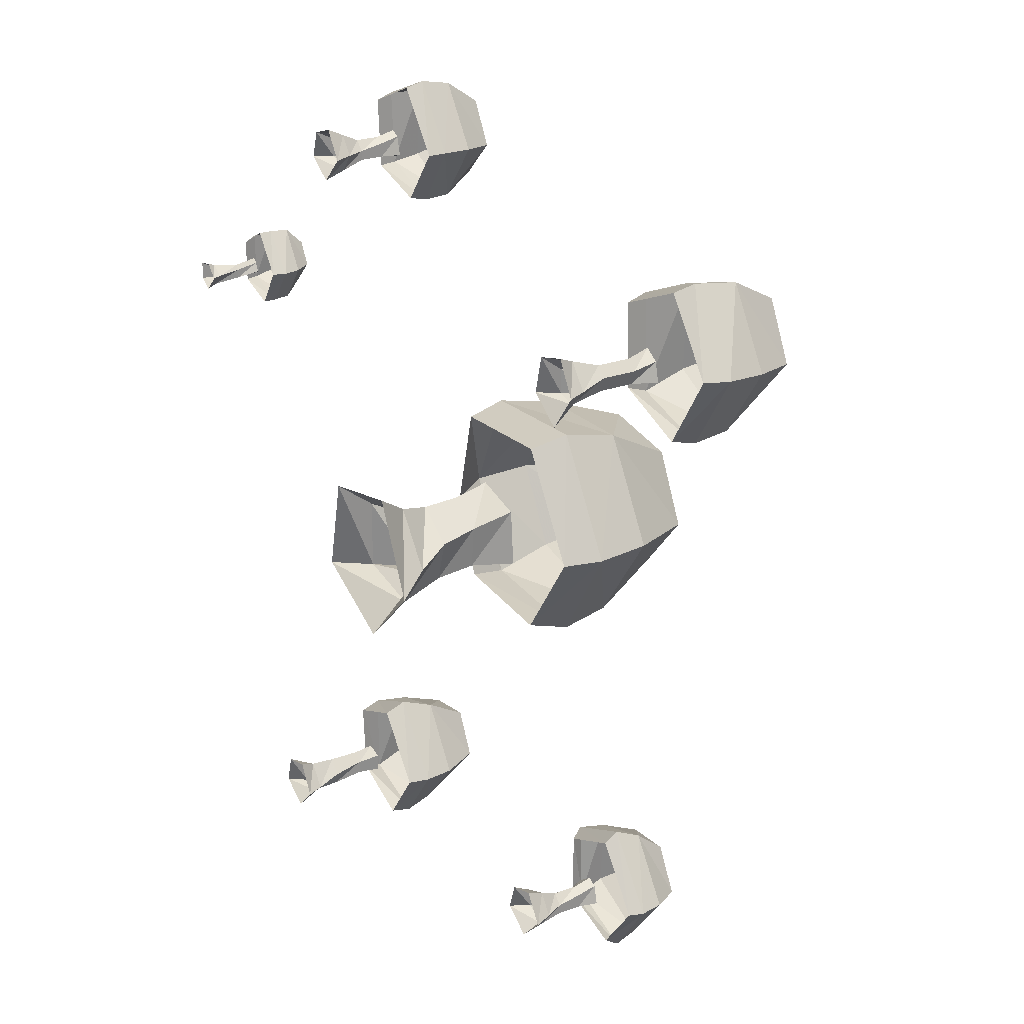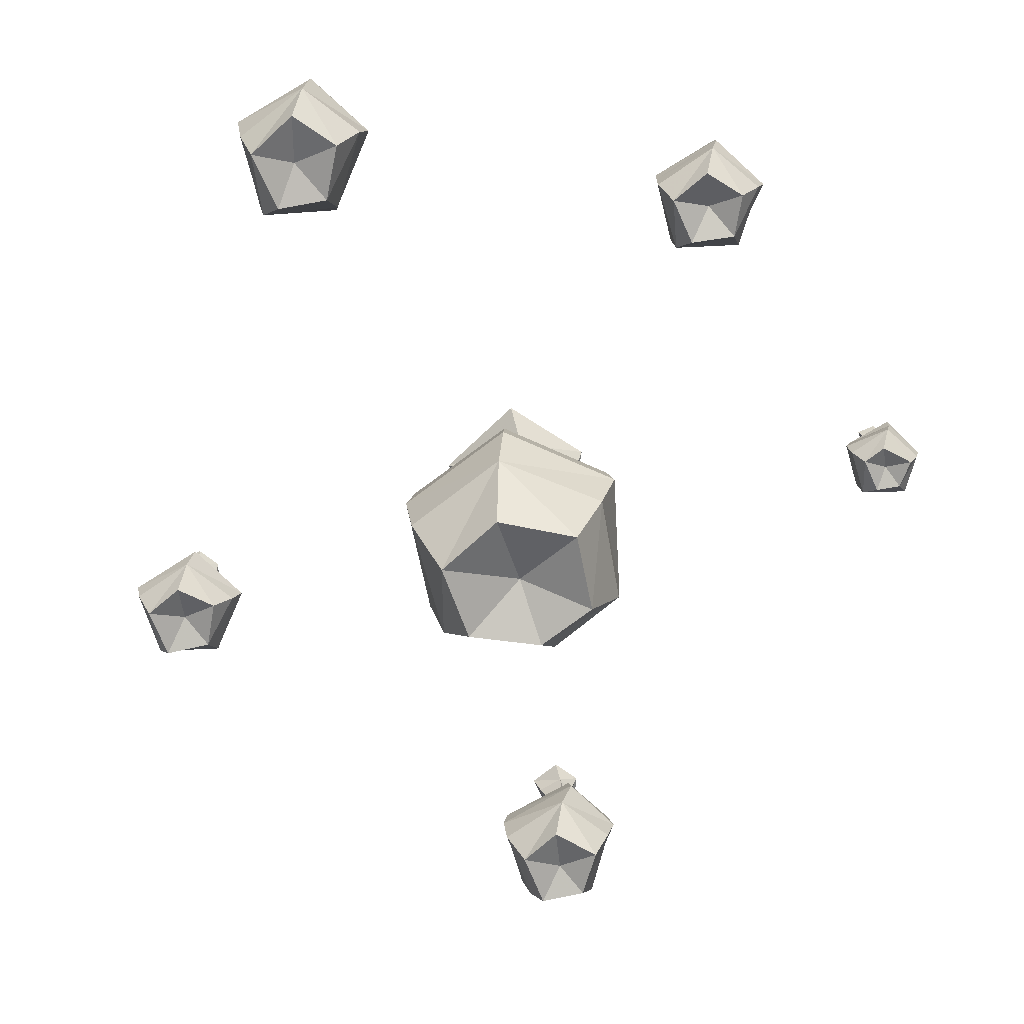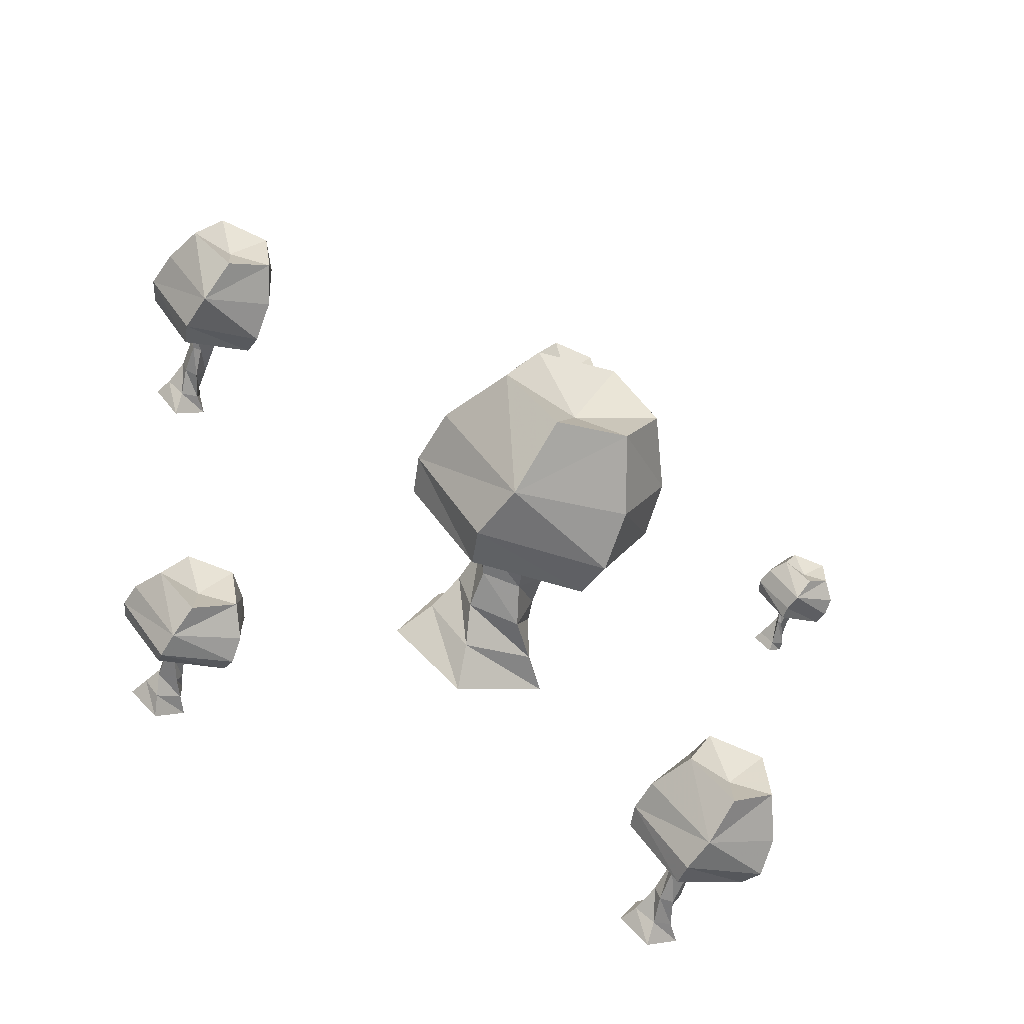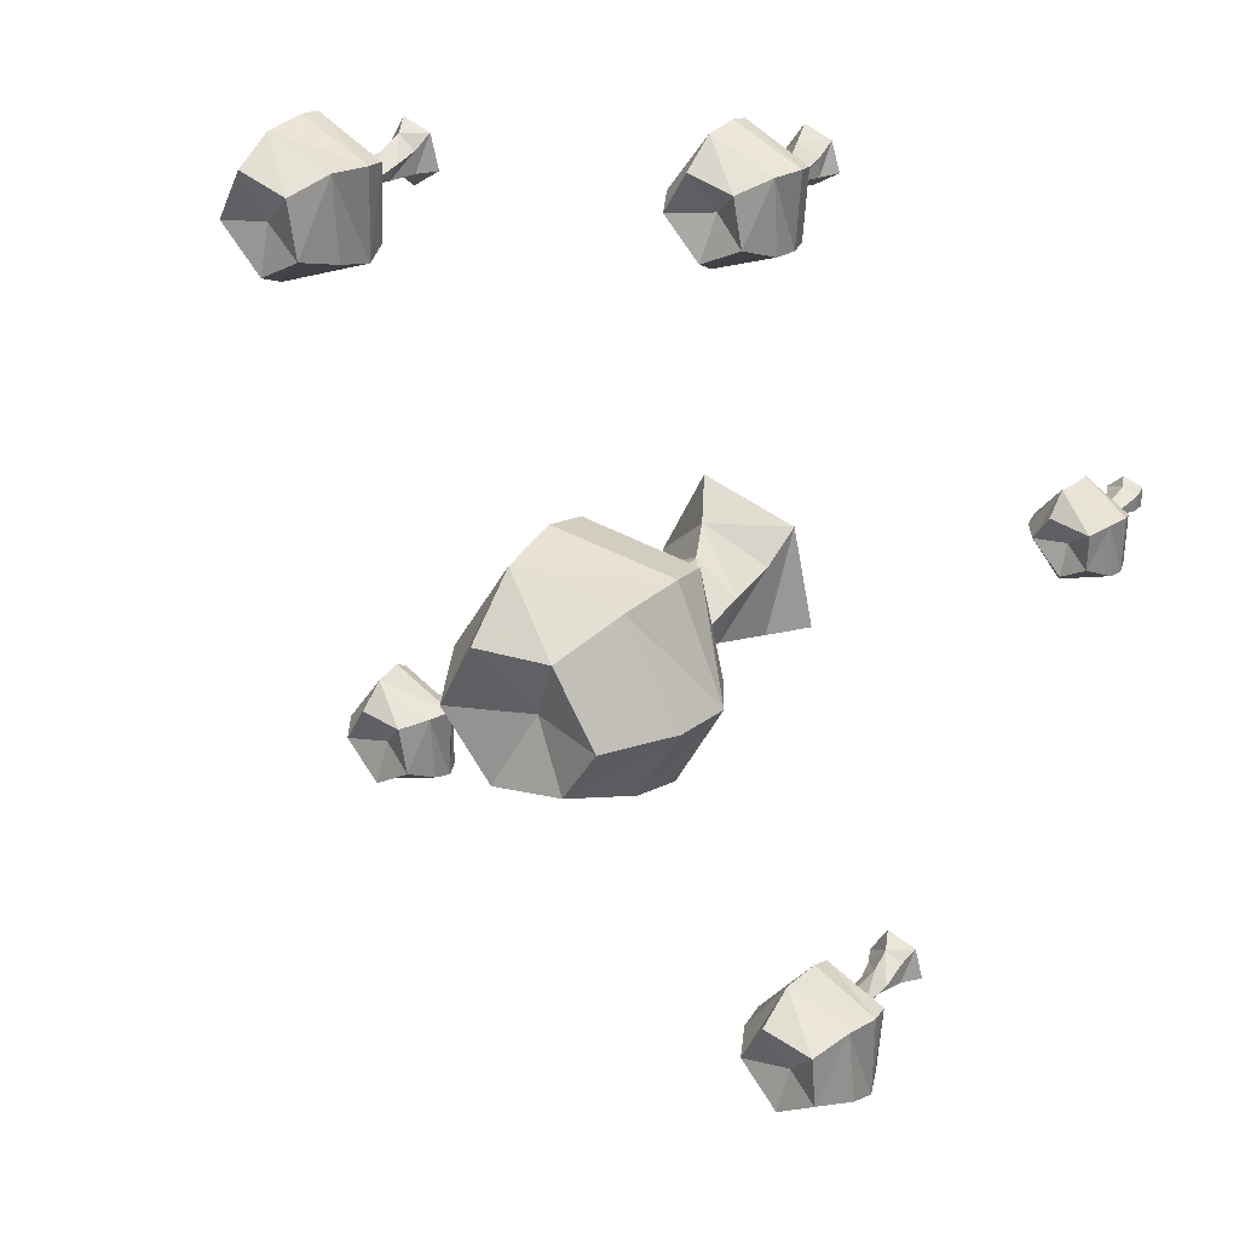
<metadata>
{"format":"obj","ext":"obj","renderer":"f3d","projection":"perspective","resolution":1024,"background":"white","views":[{"elev":25.1,"azim":-120.6,"up":"+Z"},{"elev":-68.8,"azim":-20.5,"up":"+Y"},{"elev":-57.8,"azim":-20.8,"up":"+Z"},{"elev":31.7,"azim":35.5,"up":"+Z"}]}
</metadata>
<code>
v 0.07812 -0.6484 -0.09375
v 0.1406 -0.6484 0.007812
v 0 -0.6016 0
v -0.05469 -0.6484 -0.125
v -0.08594 -0.5234 -0.1875
v 0.125 -0.5234 -0.1406
v 0.2031 -0.5234 0
v 0.1016 -0.5234 0.1719
v 0.0625 -0.6484 0.1328
v -0.08594 -0.6484 0.1094
v -0.1484 -0.6484 -0.01562
v -0.2188 -0.5234 0
v -0.2344 -0.4219 0
v -0.1172 -0.4219 -0.1875
v 0.125 -0.4219 -0.1719
v 0.2109 -0.4219 -0.007812
v 0.125 -0.4219 0.1875
v -0.1094 -0.5234 0.1797
v -0.1094 -0.4219 0.2031
v -0.2188 -0.3516 0
v -0.1016 -0.3516 -0.1719
v 0.1094 -0.3516 -0.1562
v 0.1641 -0.3516 -0.01562
v 0.1172 -0.3516 0.1719
v -0.1016 -0.3516 0.1875
v 0.07812 -0.3438 0.7891
v 0.03906 -0.3438 0.7188
v 0.1094 -0.3125 0.7266
v 0.1562 -0.3438 0.7734
v 0.07812 -0.2891 0.8281
v 0.007812 -0.2891 0.7266
v 0.08594 -0.2891 0.625
v 0.1016 -0.3438 0.6562
v 0.1719 -0.3438 0.6953
v 0.1875 -0.2891 0.7891
v 0.2031 -0.2422 0.7891
v 0.08594 -0.2422 0.8359
v 0.007812 -0.2422 0.7266
v 0.07812 -0.2422 0.625
v 0.1953 -0.2422 0.6641
v 0.1953 -0.2891 0.6719
v -0.5703 -0.4375 0.5156
v -0.6484 -0.4141 0.5547
v -0.6484 -0.4375 0.4688
v -0.6719 -0.3672 0.4297
v -0.5469 -0.3672 0.4922
v -0.5547 -0.3672 0.6406
v -0.5859 -0.4375 0.6172
v -0.6797 -0.4375 0.6406
v -0.7266 -0.4375 0.5469
v -0.7578 -0.3672 0.5547
v -0.7734 -0.2969 0.5625
v -0.6875 -0.2969 0.4297
v -0.5469 -0.2969 0.4688
v -0.5391 -0.2969 0.6328
v -0.6797 -0.3672 0.6797
v -0.6719 -0.2969 0.6875
v -0.7578 -0.2578 0.5625
v -0.6797 -0.2578 0.4375
v -0.5547 -0.2578 0.4844
v -0.5469 -0.2578 0.625
v -0.6719 -0.2578 0.6797
v -0.5 -0.3203 -0.4688
v -0.5625 -0.2969 -0.4375
v -0.5703 -0.3203 -0.5156
v -0.5859 -0.2734 -0.5391
v -0.4766 -0.2734 -0.4922
v -0.4844 -0.2734 -0.375
v -0.5156 -0.3203 -0.3828
v -0.5938 -0.3203 -0.375
v -0.6328 -0.3203 -0.4453
v -0.6641 -0.2734 -0.4375
v -0.6719 -0.2344 -0.4375
v -0.5938 -0.2344 -0.5469
v -0.4766 -0.2344 -0.5078
v -0.4688 -0.2344 -0.375
v -0.5938 -0.2734 -0.3359
v -0.5859 -0.2344 -0.3203
v -0.6641 -0.2109 -0.4375
v -0.5938 -0.2109 -0.5312
v -0.4844 -0.2109 -0.5
v -0.4844 -0.2109 -0.3828
v -0.5859 -0.2109 -0.3359
v 0.3984 -0.4219 -0.6875
v 0.3906 -0.4219 -0.5938
v 0.3359 -0.3984 -0.6562
v 0.3281 -0.4219 -0.7344
v 0.3125 -0.3516 -0.7656
v 0.4297 -0.3516 -0.7109
v 0.4141 -0.3516 -0.5781
v 0.2969 -0.3516 -0.5391
v 0.2969 -0.4219 -0.5781
v 0.2578 -0.4219 -0.6562
v 0.2188 -0.3516 -0.6562
v 0.2109 -0.2969 -0.6562
v 0.2969 -0.2969 -0.7734
v 0.4297 -0.2969 -0.7344
v 0.4297 -0.2969 -0.5781
v 0.3125 -0.2969 -0.5234
v 0.6953 -0.2578 0.3203
v 0.6953 -0.2578 0.375
v 0.6562 -0.2422 0.3438
v 0.6562 -0.2578 0.2969
v 0.6406 -0.2266 0.2734
v 0.7188 -0.2266 0.3047
v 0.7109 -0.2266 0.3828
v 0.6328 -0.2266 0.4141
v 0.6328 -0.2578 0.3828
v 0.6094 -0.2578 0.3438
v 0.5859 -0.2266 0.3438
v 0.5781 -0.1953 0.3438
v 0.6328 -0.1953 0.2734
v 0.7188 -0.1953 0.2969
v 0.7188 -0.1953 0.3828
v 0.6406 -0.1953 0.4141
v 0.1953 -0.2109 0.7812
v 0.08594 -0.2109 0.8281
v 0.007812 -0.2109 0.7266
v 0.07812 -0.2109 0.6328
v 0.1875 -0.2109 0.6641
v 0.5859 -0.1719 0.3438
v 0.6406 -0.1719 0.4141
v 0.7109 -0.1719 0.375
v 0.7109 -0.1719 0.2969
v 0.6328 -0.1719 0.2734
v 0.3125 -0.2578 -0.5391
v 0.4219 -0.2578 -0.5859
v 0.4141 -0.2578 -0.7188
v 0.2969 -0.2578 -0.7656
v 0.2188 -0.2578 -0.6562
v -0.6953 -0.0625 0.5547
v -0.6797 -0.09375 0.5547
v -0.6484 -0.09375 0.5938
v -0.6641 -0.0625 0.6094
v -0.6094 -0.0625 0.5938
v -0.6172 -0.09375 0.5703
v -0.6172 -0.09375 0.5312
v -0.5938 -0.0625 0.5312
v -0.6484 -0.09375 0.5234
v -0.6484 -0.0625 0.4922
v -0.5625 -0.0625 -0.4844
v -0.5703 -0.09375 -0.4688
v -0.5938 -0.09375 -0.4375
v -0.6094 -0.0625 -0.4375
v -0.5703 -0.09375 -0.4062
v -0.5781 -0.0625 -0.3906
v -0.5312 -0.0625 -0.4062
v -0.5312 -0.09375 -0.4219
v -0.5312 -0.09375 -0.4531
v -0.5156 -0.0625 -0.4531
v -0.02344 -0.0625 -0.1484
v -0.03125 -0.125 -0.09375
v -0.1016 -0.125 0
v -0.1484 -0.0625 -0.02344
v -0.03125 -0.125 0.09375
v -0.07031 -0.0625 0.1406
v 0.1016 -0.0625 0.1016
v 0.09375 -0.125 0.05469
v 0.09375 -0.125 -0.07031
v 0.1406 -0.0625 -0.07031
v 0.1406 -0.0625 0.7578
v 0.1406 -0.09375 0.7109
v 0.1562 -0.0625 0.7109
v 0.1016 -0.09375 0.6953
v 0.1094 -0.0625 0.6797
v 0.07812 -0.09375 0.7266
v 0.0625 -0.0625 0.7266
v 0.1016 -0.09375 0.7578
v 0.09375 -0.0625 0.7734
v 0.1406 -0.09375 0.7422
v 0.125 -0.125 0.7109
v 0.09375 -0.125 0.7109
v 0.09375 -0.125 0.7266
v 0.1094 -0.125 0.7422
v 0.1328 -0.125 0.7266
v 0.1094 -0.1641 0.7109
v 0.09375 -0.1641 0.7109
v 0.09375 -0.1641 0.7344
v 0.1094 -0.1641 0.7422
v 0.125 -0.1641 0.7266
v 0.1094 -0.1953 0.7031
v 0.08594 -0.1953 0.7109
v 0.09375 -0.1953 0.7422
v 0.1094 -0.1953 0.75
v 0.1406 -0.1953 0.7266
v 0.3828 -0.0625 -0.6719
v 0.3594 -0.09375 -0.6719
v 0.3281 -0.09375 -0.6797
v 0.3281 -0.0625 -0.7031
v 0.2969 -0.09375 -0.6562
v 0.2812 -0.0625 -0.6562
v 0.3281 -0.09375 -0.6172
v 0.3125 -0.0625 -0.6016
v 0.3672 -0.0625 -0.6172
v 0.3594 -0.09375 -0.6328
v 0.6562 -0.0625 0.3125
v 0.6562 -0.07812 0.3203
v 0.6328 -0.07812 0.3438
v 0.625 -0.0625 0.3438
v 0.6562 -0.07812 0.3594
v 0.6484 -0.0625 0.3672
v 0.6797 -0.0625 0.3594
v 0.6797 -0.07812 0.3516
v 0.6797 -0.07812 0.3281
v 0.6797 -0.0625 0.3281
v 0.6484 -0.125 0.3438
v 0.6562 -0.125 0.3516
v 0.6719 -0.125 0.3438
v 0.6562 -0.125 0.3281
v 0.6484 -0.125 0.3281
v 0.6484 -0.1641 0.3516
v 0.6562 -0.1641 0.3594
v 0.6797 -0.1641 0.3438
v 0.6562 -0.1641 0.3281
v 0.6406 -0.1641 0.3359
v 0.3594 -0.1406 -0.6484
v 0.3438 -0.1406 -0.6719
v 0.3203 -0.1406 -0.6719
v 0.3125 -0.1406 -0.6484
v 0.3359 -0.1406 -0.625
v 0.3516 -0.1953 -0.6562
v 0.3438 -0.1953 -0.6719
v 0.3203 -0.1953 -0.6641
v 0.3203 -0.1953 -0.6406
v 0.3359 -0.1953 -0.625
v 0.3594 -0.2344 -0.6562
v 0.3359 -0.2344 -0.6719
v 0.3125 -0.2344 -0.6641
v 0.3125 -0.2344 -0.6328
v 0.3438 -0.2344 -0.625
v -0.07031 -0.1875 0.02344
v 0 -0.1875 0.07031
v 0.07812 -0.1875 0.02344
v 0.04688 -0.1875 -0.07031
v -0.04688 -0.1875 -0.05469
v -0.5781 -0.125 -0.4531
v -0.5781 -0.125 -0.4375
v -0.5625 -0.125 -0.4219
v -0.5391 -0.125 -0.4375
v -0.5469 -0.125 -0.4531
v -0.6562 -0.1406 0.5391
v -0.6641 -0.1406 0.5625
v -0.6484 -0.1406 0.5781
v -0.6172 -0.1406 0.5625
v -0.6328 -0.1406 0.5312
v -0.6562 -0.1953 0.5391
v -0.6641 -0.1953 0.5625
v -0.6484 -0.1953 0.5781
v -0.6172 -0.1953 0.5547
v -0.6406 -0.1953 0.5391
v -0.6719 -0.2344 0.5391
v -0.6641 -0.2344 0.5703
v -0.6406 -0.2344 0.5859
v -0.6172 -0.2344 0.5547
v -0.6484 -0.2344 0.5312
v -0.5469 -0.1641 -0.4375
v -0.5625 -0.1641 -0.4531
v -0.5781 -0.1641 -0.4531
v -0.5781 -0.1641 -0.4297
v -0.5625 -0.1641 -0.4219
v 0.07031 -0.2578 0
v 0.02344 -0.2578 -0.05469
v -0.04688 -0.2578 -0.04688
v -0.05469 -0.2578 0.03125
v 0.007812 -0.2578 0.07031
v -0.07031 -0.3281 0.05469
v 0.02344 -0.3281 0.07812
v 0.09375 -0.3281 0
v 0.007812 -0.3281 -0.07812
v -0.07812 -0.3281 -0.04688
v -0.5312 -0.1953 -0.4375
v -0.5625 -0.1953 -0.4609
v -0.5859 -0.1953 -0.4531
v -0.5781 -0.1953 -0.4219
v -0.5625 -0.1953 -0.4141
f 1 2 3
f 1 3 4
f 2 9 3
f 3 9 10
f 3 10 11
f 3 11 4
f 5 12 13
f 5 13 14
f 5 14 15
f 5 15 6
f 6 15 16
f 6 16 7
f 7 16 8
f 8 16 17
f 8 17 18
f 12 18 13
f 13 18 19
f 17 19 18
f 26 27 28
f 26 28 29
f 27 33 28
f 28 33 34
f 28 34 29
f 30 35 36
f 30 36 37
f 30 37 38
f 30 38 31
f 31 38 32
f 32 38 39
f 32 39 40
f 32 40 41
f 42 43 44
f 42 48 43
f 43 48 49
f 43 49 50
f 43 50 44
f 45 51 52
f 45 52 53
f 45 53 54
f 45 54 46
f 46 54 47
f 47 54 55
f 47 55 56
f 51 56 52
f 52 56 57
f 55 57 56
f 63 64 65
f 63 69 64
f 64 69 70
f 64 70 71
f 64 71 65
f 66 72 73
f 66 73 74
f 66 74 75
f 66 75 67
f 67 75 68
f 68 75 76
f 68 76 77
f 72 77 73
f 73 77 78
f 76 78 77
f 84 85 86
f 84 86 87
f 85 92 86
f 86 92 93
f 86 93 87
f 88 94 95
f 88 95 96
f 88 96 97
f 88 97 89
f 89 97 90
f 90 97 98
f 90 98 91
f 91 98 99
f 91 99 95
f 91 95 94
f 100 101 102
f 100 102 103
f 101 108 102
f 102 108 109
f 102 109 103
f 104 110 111
f 104 111 112
f 104 112 113
f 104 113 105
f 105 113 106
f 106 113 114
f 106 114 107
f 107 114 115
f 107 115 111
f 107 111 110
f 40 35 41
f 40 36 35
f 1 4 5
f 1 5 6
f 1 6 7
f 1 7 2
f 2 7 8
f 2 8 9
f 4 11 5
f 5 11 12
f 8 18 9
f 9 18 10
f 10 18 11
f 11 18 12
f 26 29 30
f 26 30 27
f 27 30 31
f 27 31 32
f 27 32 33
f 29 34 35
f 29 35 30
f 32 41 34
f 32 34 33
f 42 44 45
f 42 45 46
f 42 46 47
f 42 47 48
f 44 50 45
f 45 50 51
f 47 56 48
f 48 56 49
f 49 56 50
f 50 56 51
f 63 65 66
f 63 66 67
f 63 67 68
f 63 68 69
f 65 71 66
f 66 71 72
f 68 77 69
f 69 77 70
f 70 77 71
f 71 77 72
f 84 87 88
f 84 88 89
f 84 89 90
f 84 90 85
f 85 90 91
f 85 91 92
f 87 93 88
f 88 93 94
f 91 94 93
f 91 93 92
f 100 103 104
f 100 104 105
f 100 105 106
f 100 106 101
f 101 106 107
f 101 107 108
f 103 109 104
f 104 109 110
f 107 110 109
f 107 109 108
f 41 35 34
f 13 19 20
f 13 20 21
f 13 21 14
f 14 21 22
f 14 22 15
f 15 22 23
f 15 23 16
f 16 23 24
f 16 24 17
f 17 24 25
f 17 25 19
f 52 57 58
f 52 58 59
f 52 59 53
f 53 59 60
f 53 60 54
f 54 60 61
f 54 61 55
f 55 61 62
f 55 62 57
f 73 78 79
f 73 79 80
f 73 80 74
f 74 80 81
f 74 81 75
f 75 81 82
f 75 82 76
f 76 82 83
f 76 83 78
f 36 40 116
f 36 116 117
f 36 117 37
f 37 117 118
f 37 118 38
f 38 118 119
f 38 119 39
f 39 119 120
f 39 120 40
f 40 120 116
f 121 111 115
f 121 115 122
f 122 115 114
f 122 114 123
f 123 114 113
f 123 113 124
f 124 113 112
f 124 112 125
f 125 112 111
f 125 111 121
f 126 99 98
f 126 98 127
f 127 98 97
f 127 97 128
f 128 97 96
f 128 96 129
f 129 96 95
f 129 95 130
f 130 95 99
f 130 99 126
f 20 19 25
f 79 78 83
f 58 57 62
f 131 132 133
f 131 133 134
f 134 133 135
f 135 133 136
f 135 136 137
f 135 137 138
f 138 137 139
f 138 139 140
f 140 139 132
f 140 132 131
f 141 142 143
f 141 143 144
f 144 143 145
f 144 145 146
f 146 145 147
f 147 145 148
f 147 148 149
f 147 149 150
f 150 149 142
f 150 142 141
f 151 152 153
f 151 153 154
f 154 153 155
f 154 155 156
f 156 155 157
f 157 155 158
f 157 158 159
f 157 159 160
f 160 159 152
f 160 152 151
f 161 162 163
f 163 162 164
f 163 164 165
f 165 164 166
f 165 166 167
f 167 166 168
f 167 168 169
f 169 168 161
f 161 168 170
f 161 170 162
f 186 187 188
f 186 188 189
f 189 188 190
f 189 190 191
f 191 190 192
f 191 192 193
f 193 192 194
f 194 192 195
f 194 195 187
f 194 187 186
f 196 197 198
f 196 198 199
f 199 198 200
f 199 200 201
f 201 200 202
f 202 200 203
f 202 203 204
f 202 204 205
f 205 204 197
f 205 197 196
f 162 170 171
f 162 171 172
f 162 172 164
f 164 172 173
f 164 173 166
f 166 173 174
f 166 174 168
f 168 174 175
f 168 175 170
f 170 175 171
f 197 206 198
f 198 206 207
f 198 207 200
f 200 207 208
f 200 208 203
f 203 208 209
f 203 209 204
f 204 209 210
f 204 210 197
f 197 210 206
f 192 216 195
f 195 216 217
f 195 217 187
f 187 217 218
f 187 218 188
f 188 218 219
f 188 219 190
f 190 219 220
f 190 220 192
f 192 220 216
f 153 231 232
f 153 232 155
f 155 232 233
f 155 233 158
f 158 233 234
f 158 234 159
f 159 234 235
f 159 235 152
f 152 235 231
f 152 231 153
f 142 236 237
f 142 237 143
f 143 237 238
f 143 238 145
f 145 238 239
f 145 239 148
f 148 239 240
f 148 240 149
f 149 240 236
f 149 236 142
f 137 241 139
f 139 241 242
f 139 242 132
f 132 242 243
f 132 243 133
f 133 243 244
f 133 244 136
f 136 244 245
f 136 245 137
f 137 245 241
f 171 175 176
f 171 176 177
f 171 177 172
f 172 177 178
f 172 178 173
f 173 178 179
f 173 179 174
f 174 179 180
f 174 180 175
f 175 180 176
f 206 210 211
f 206 211 212
f 206 212 207
f 207 212 213
f 207 213 208
f 208 213 214
f 208 214 209
f 209 214 215
f 209 215 210
f 210 215 211
f 216 220 221
f 216 221 222
f 216 222 217
f 217 222 223
f 217 223 218
f 218 223 224
f 218 224 219
f 219 224 225
f 219 225 220
f 220 225 221
f 241 245 246
f 241 246 247
f 241 247 242
f 242 247 248
f 242 248 243
f 243 248 249
f 243 249 244
f 244 249 250
f 244 250 245
f 245 250 246
f 239 256 257
f 239 257 240
f 240 257 258
f 240 258 236
f 236 258 259
f 236 259 237
f 237 259 260
f 237 260 238
f 238 260 256
f 238 256 239
f 233 261 262
f 233 262 234
f 234 262 263
f 234 263 235
f 235 263 264
f 235 264 231
f 231 264 265
f 231 265 232
f 232 265 261
f 232 261 233
f 176 180 181
f 176 181 182
f 176 182 177
f 177 182 183
f 177 183 178
f 178 183 184
f 178 184 179
f 179 184 185
f 179 185 180
f 180 185 181
f 221 225 226
f 221 226 227
f 221 227 222
f 222 227 228
f 222 228 223
f 223 228 229
f 223 229 224
f 224 229 230
f 224 230 225
f 225 230 226
f 246 250 251
f 246 251 252
f 246 252 247
f 247 252 253
f 247 253 248
f 248 253 254
f 248 254 249
f 249 254 255
f 249 255 250
f 250 255 251
f 264 266 267
f 264 267 265
f 265 267 268
f 265 268 261
f 261 268 269
f 261 269 262
f 262 269 270
f 262 270 263
f 263 270 266
f 263 266 264
f 256 271 272
f 256 272 257
f 257 272 273
f 257 273 258
f 258 273 274
f 258 274 259
f 259 274 275
f 259 275 260
f 260 275 271
f 260 271 256

</code>
